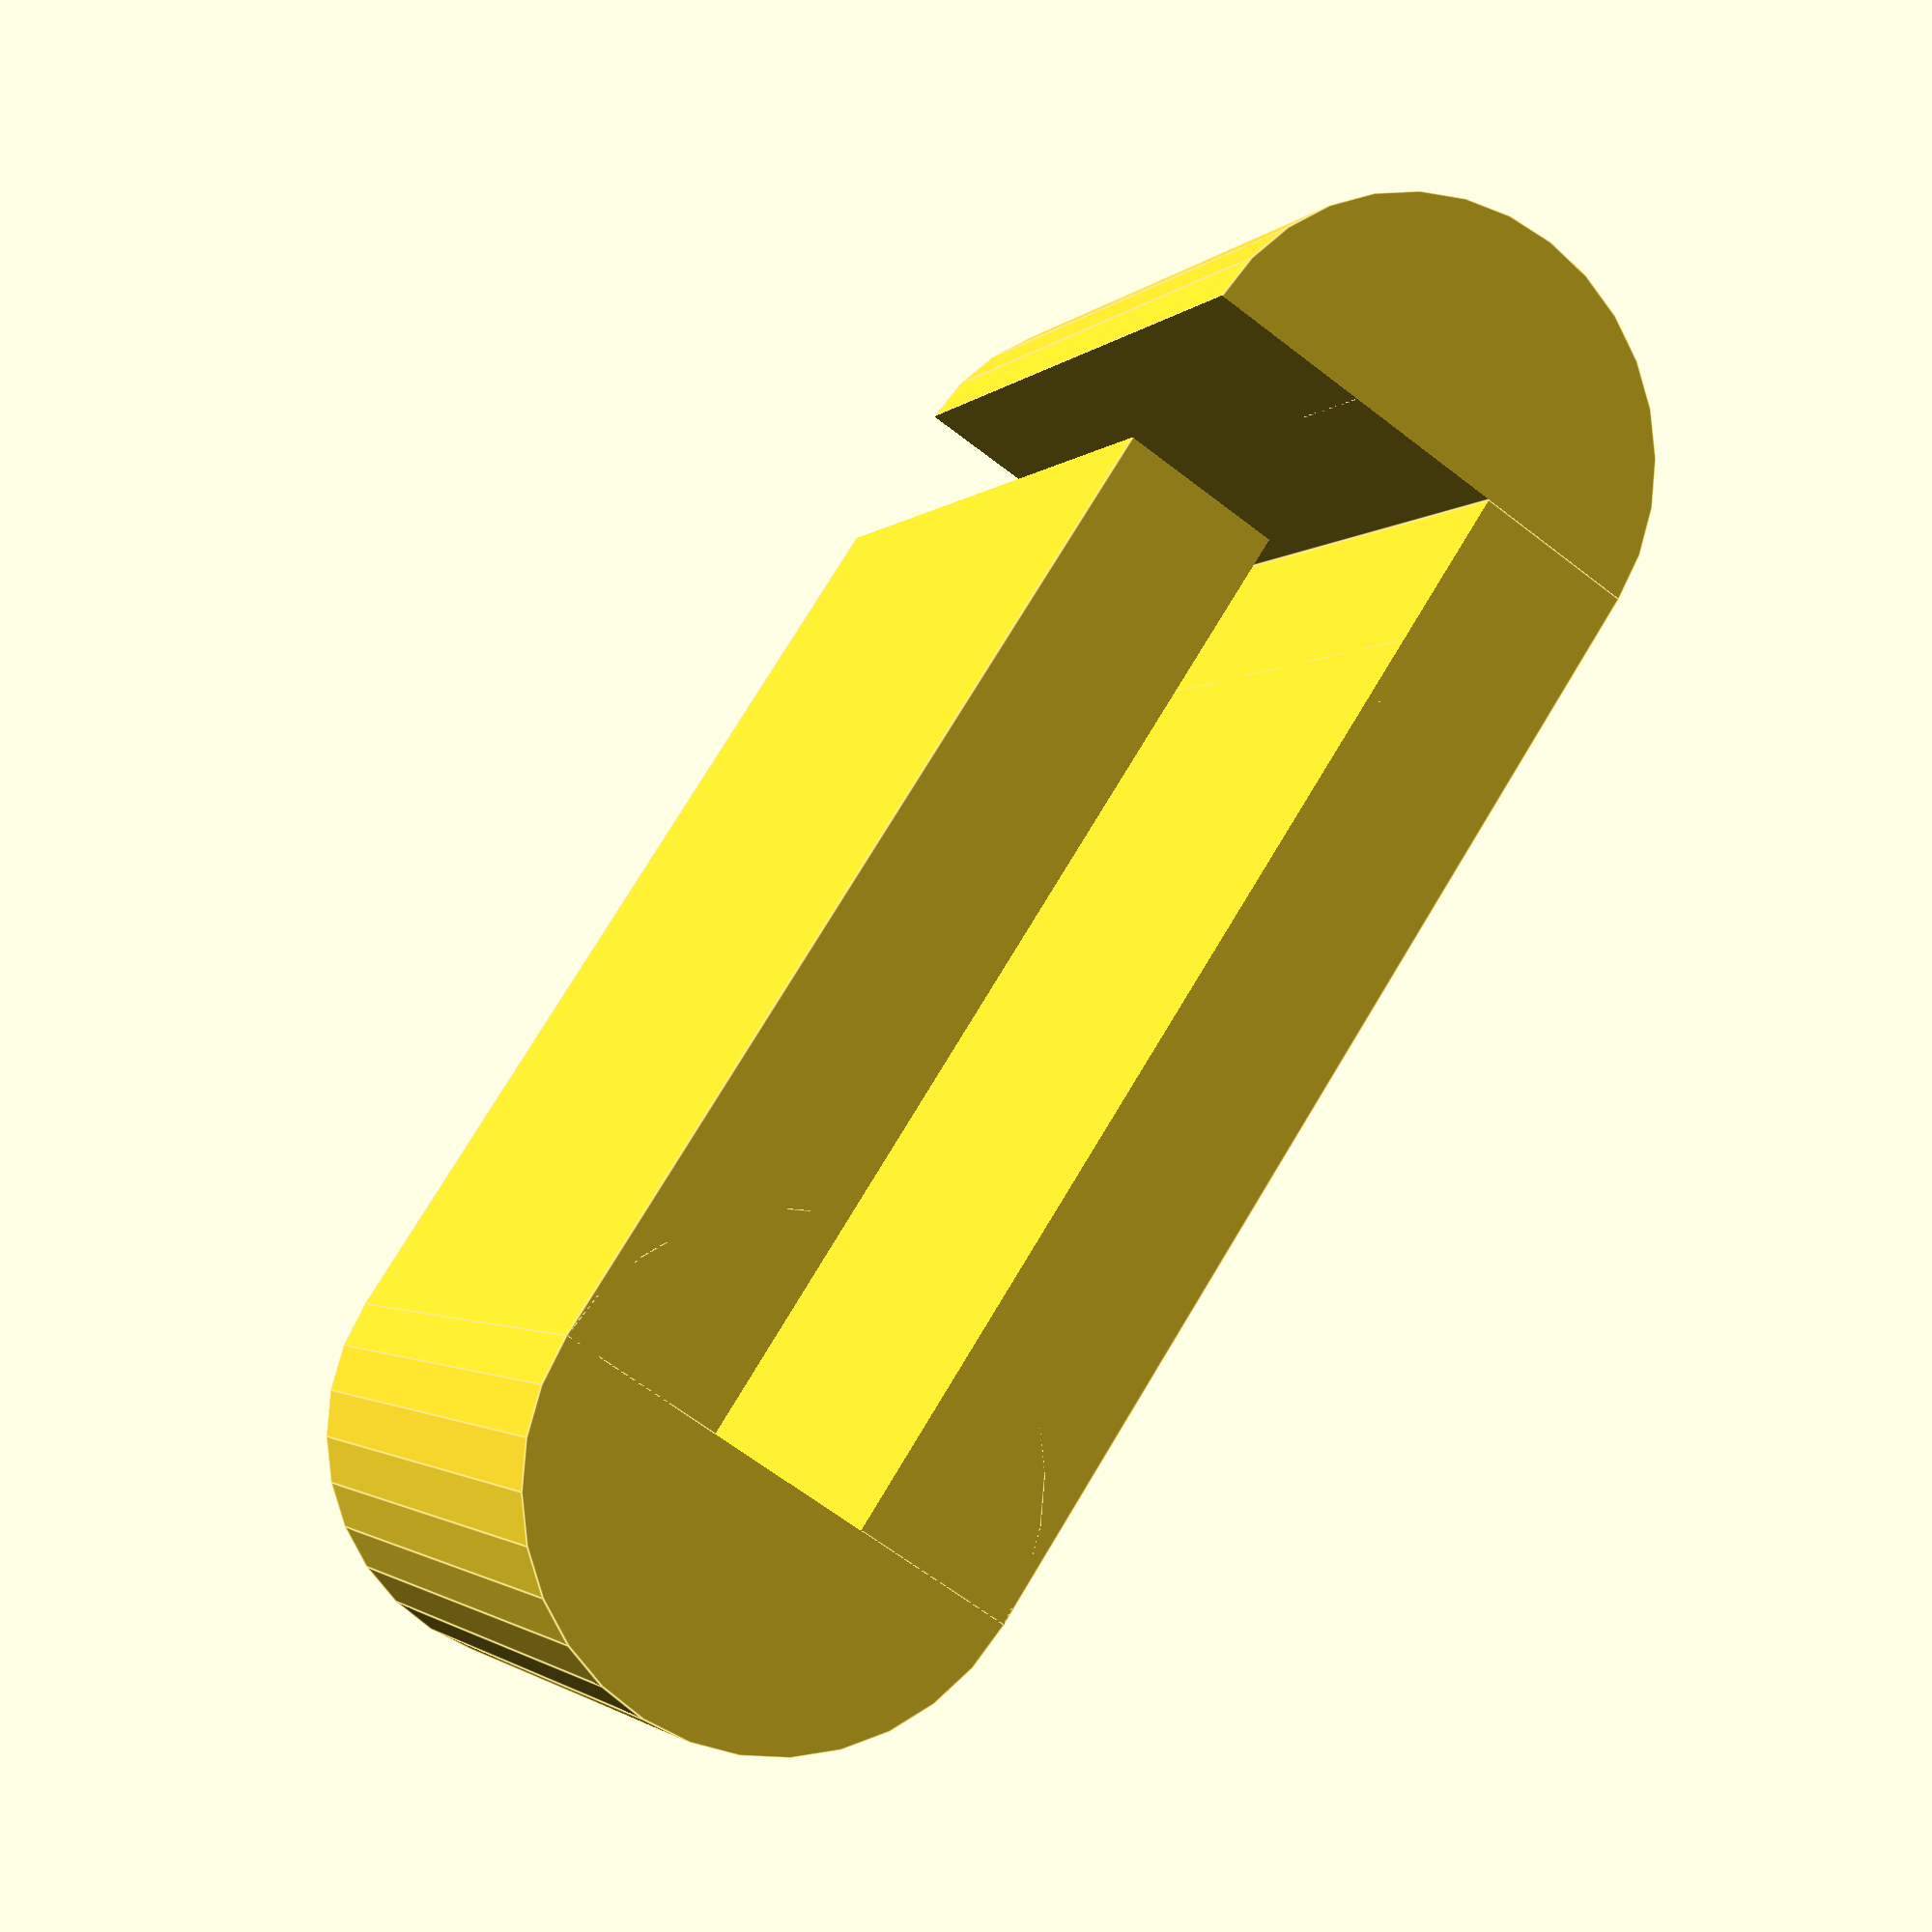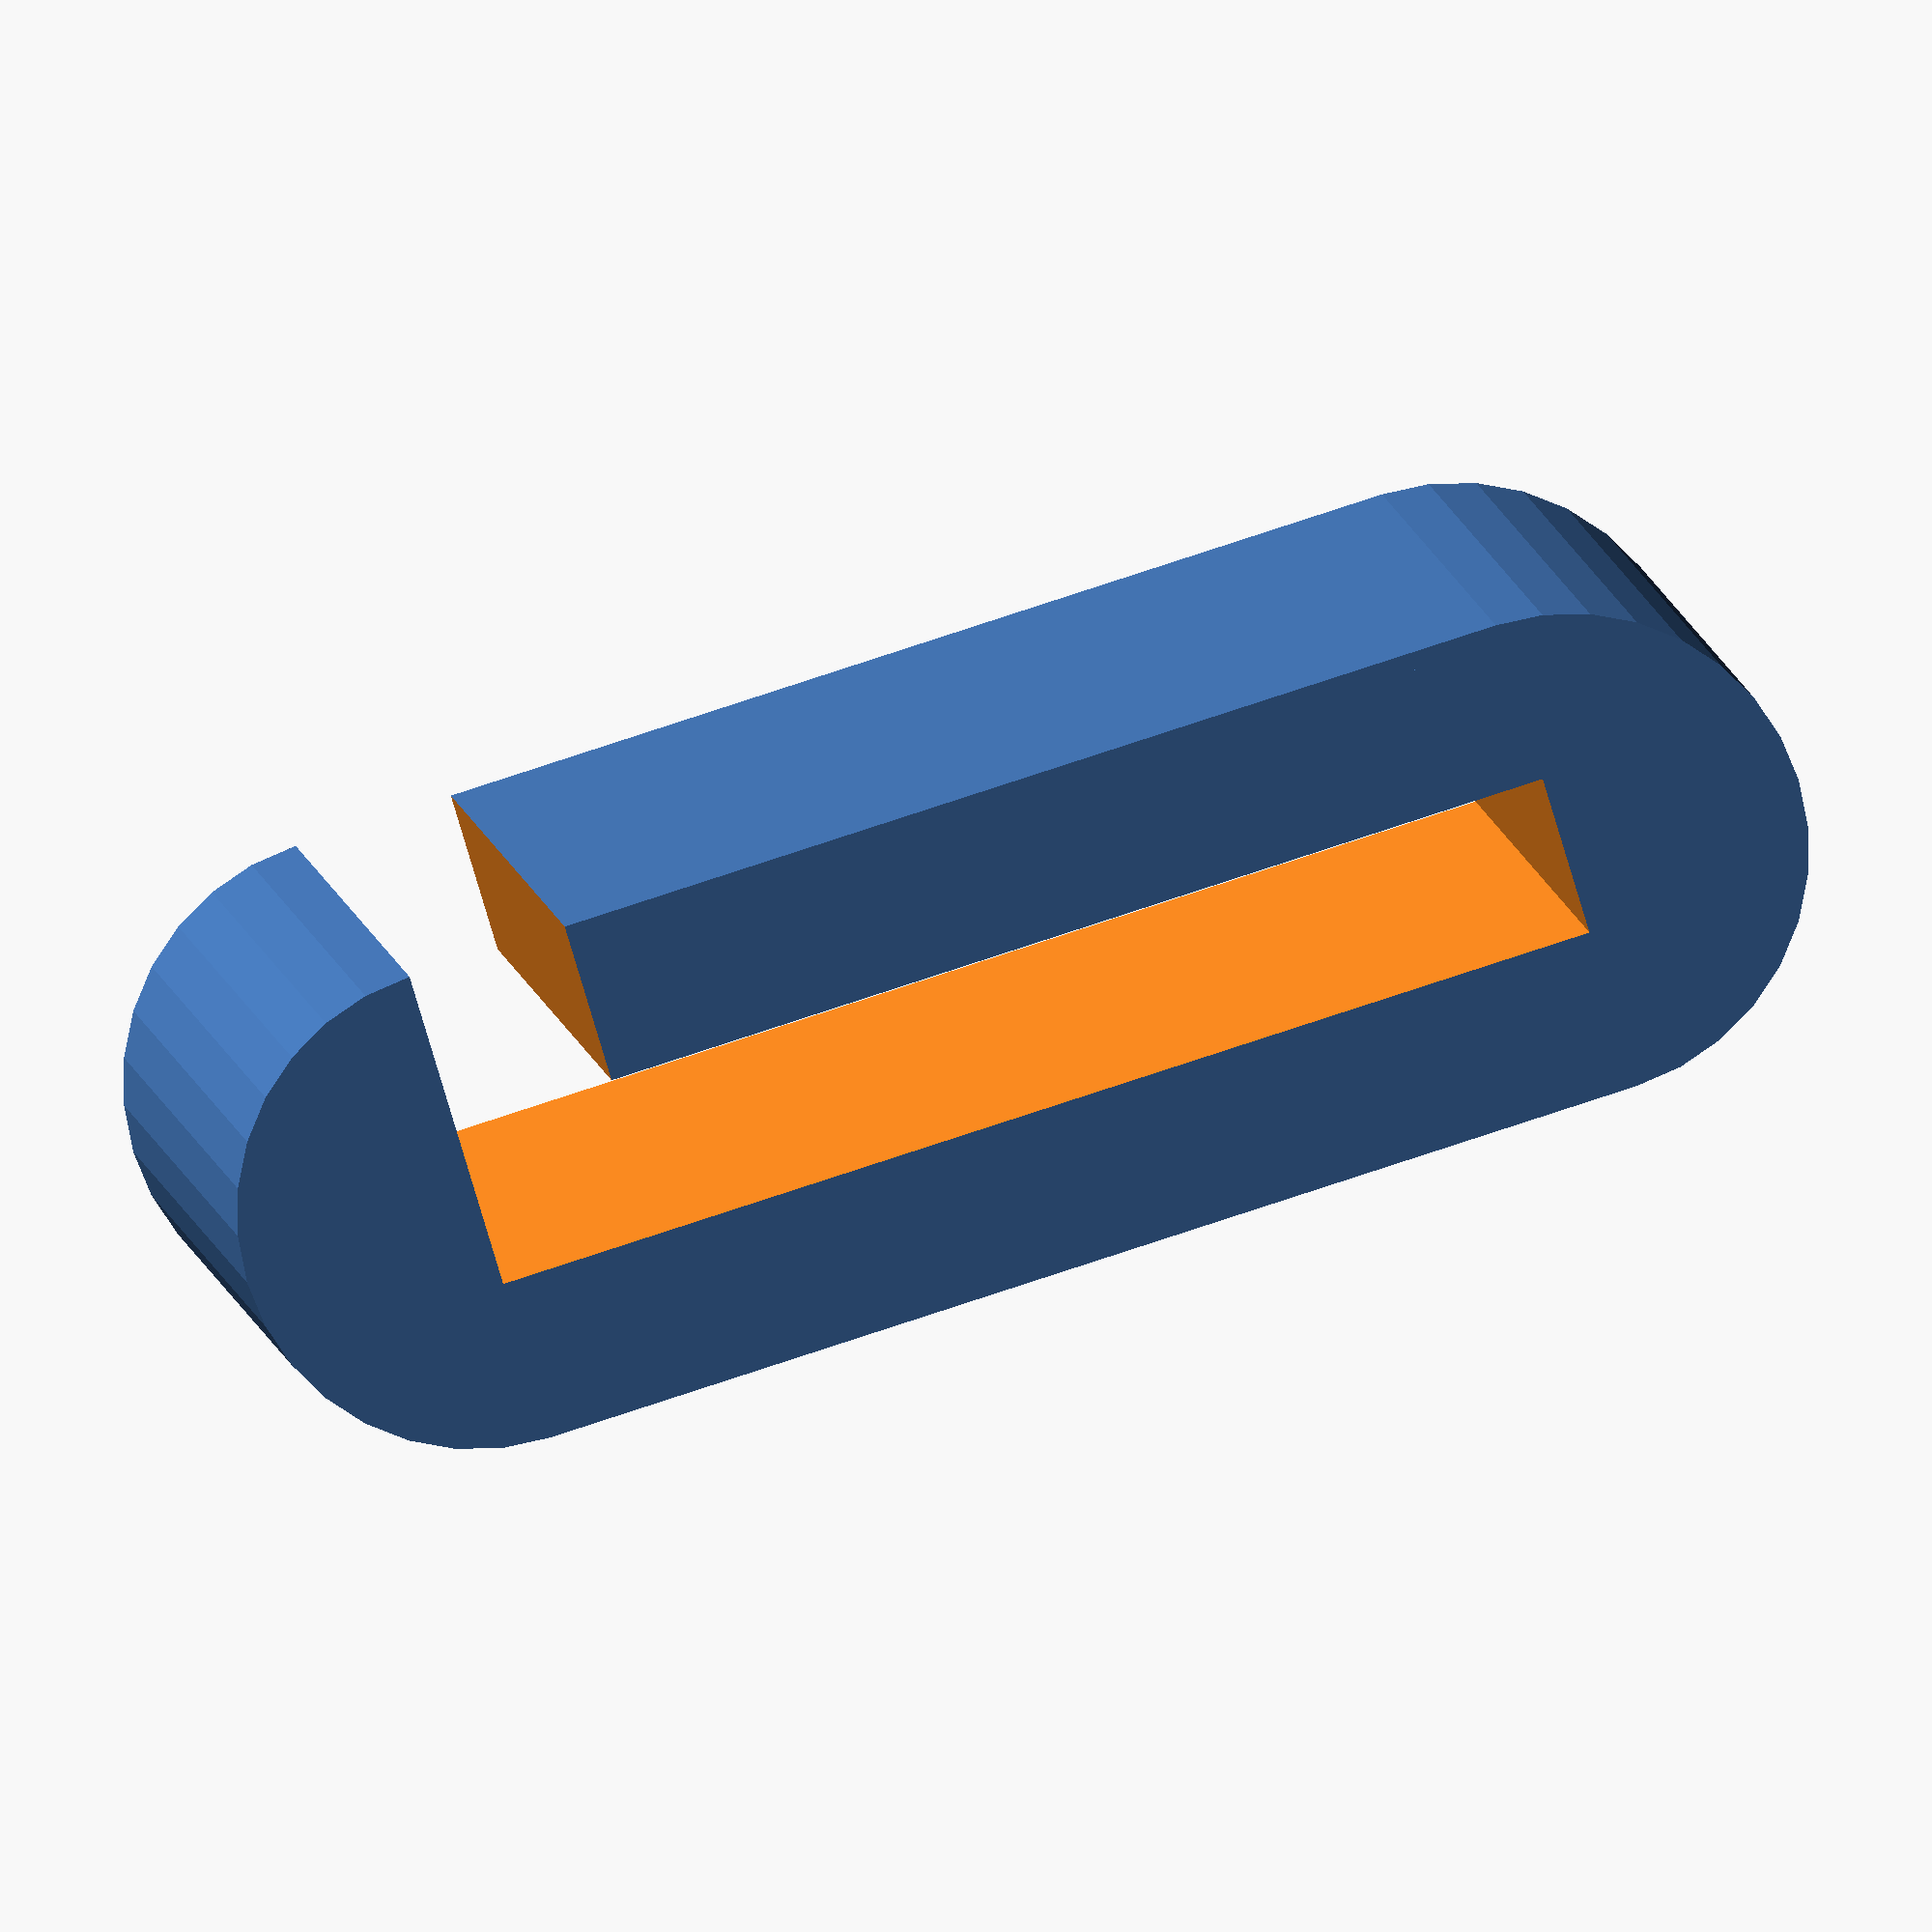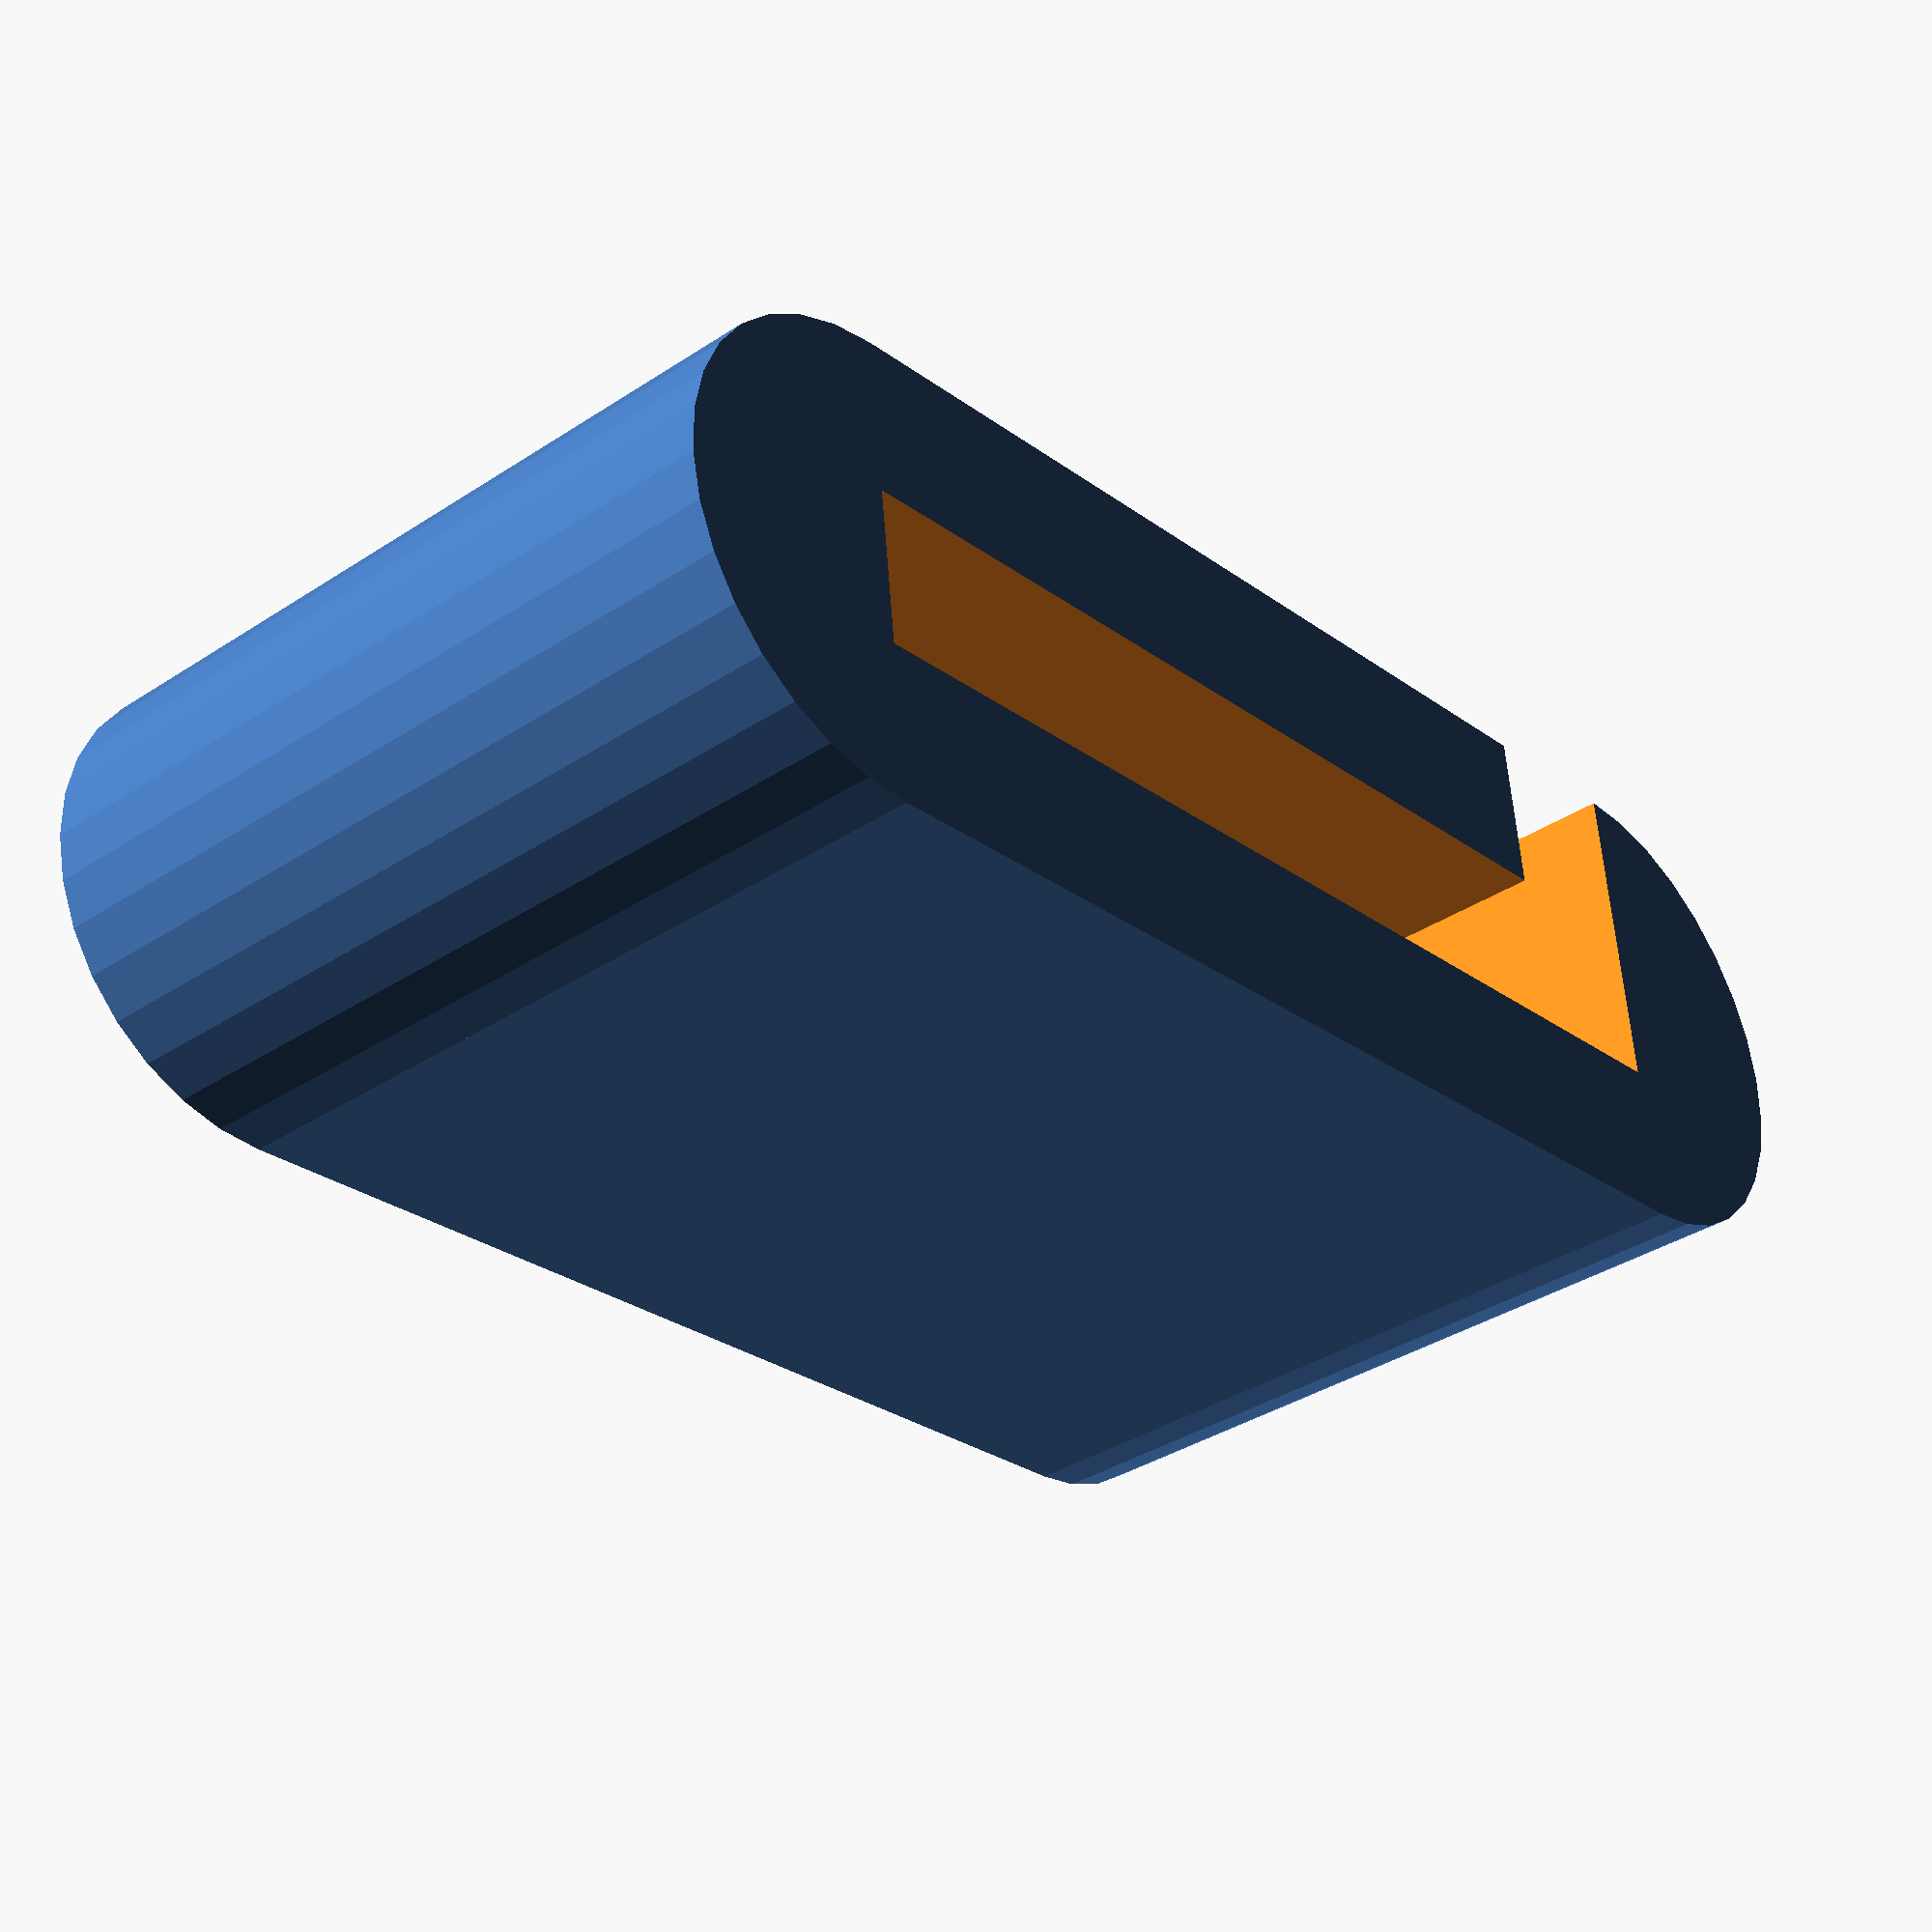
<openscad>
width=10;

spacer(width);

module spacer(width) {
    $fn=32;
    difference() {
    union() {
        cylinder(r=3,h=width);
        translate([0,14,0]) cylinder(r=3,h=width);
        translate([-3,0,0]) cube([6,14,width]);
    }
    translate([-1,0,-0.5]) cube([2,14,width+1]);
    translate([-1,0,-0.5]) cube([10,2,width+1]);
    }
}
</openscad>
<views>
elev=181.9 azim=33.2 roll=199.5 proj=p view=edges
elev=170.7 azim=106.8 roll=8.0 proj=o view=solid
elev=215.2 azim=83.6 roll=228.7 proj=p view=solid
</views>
